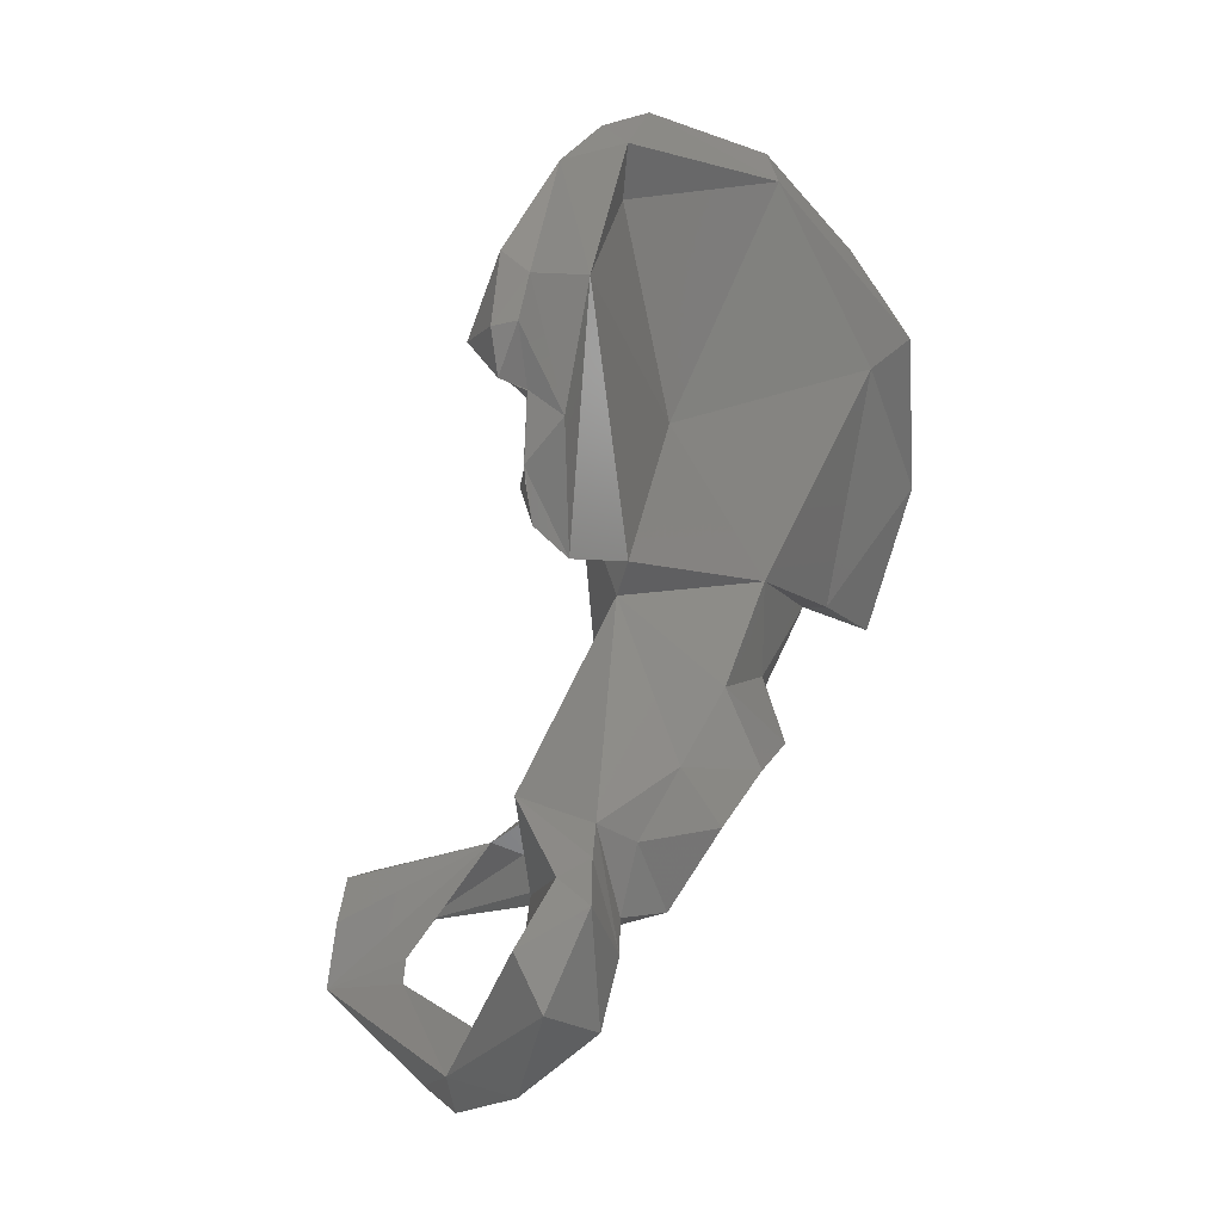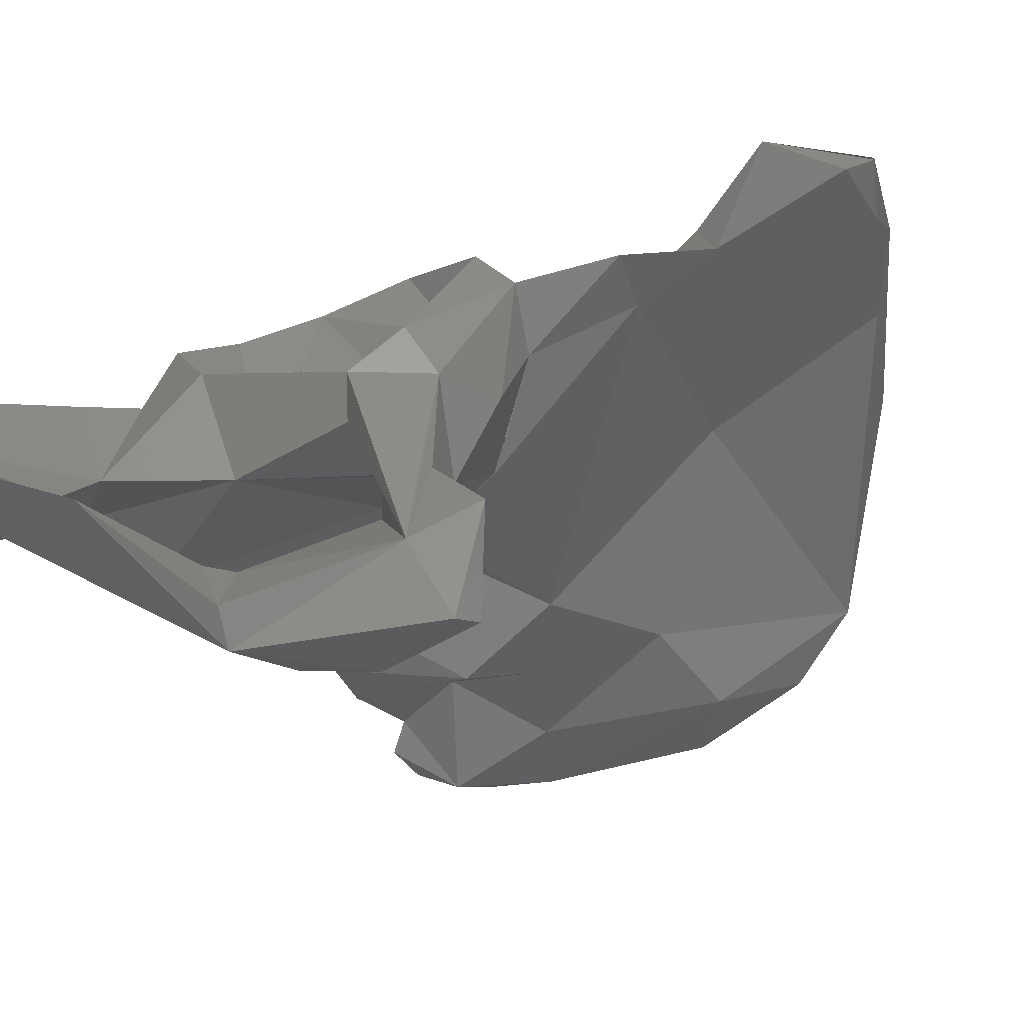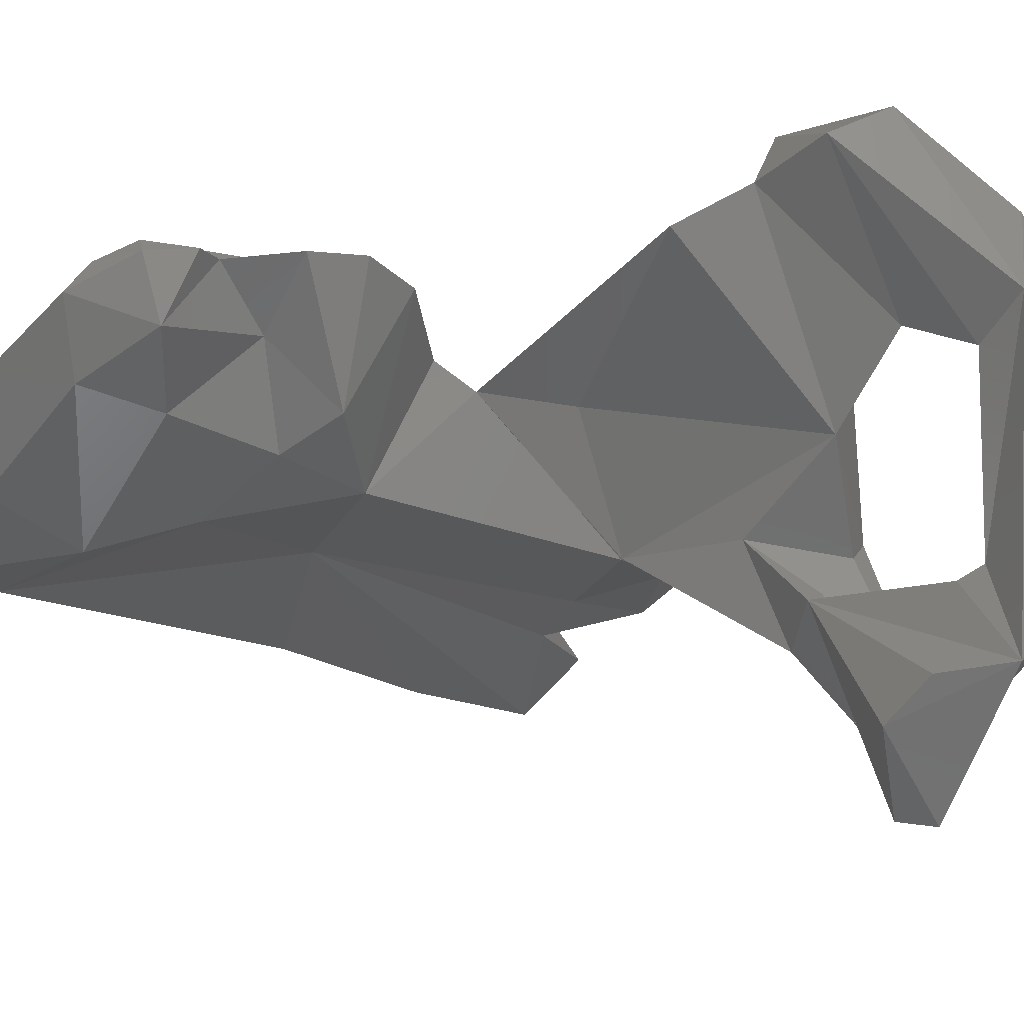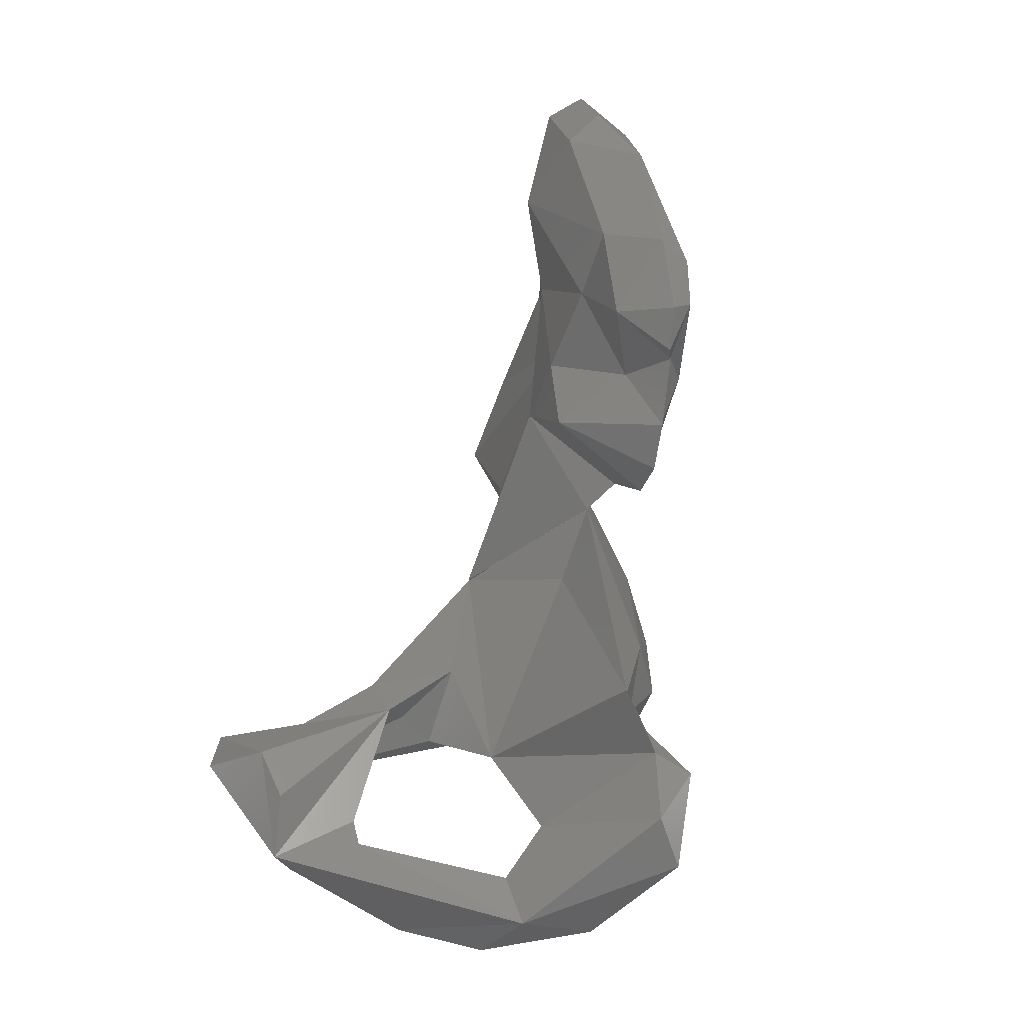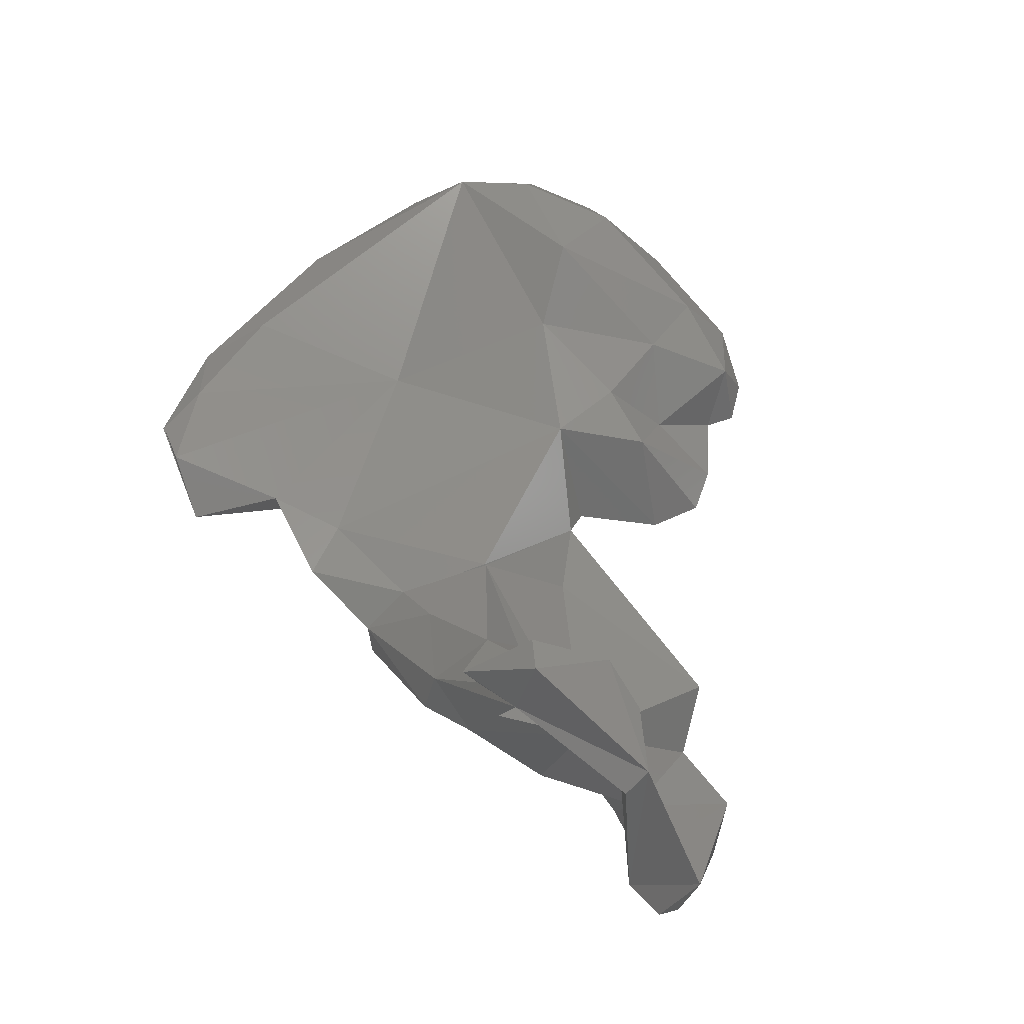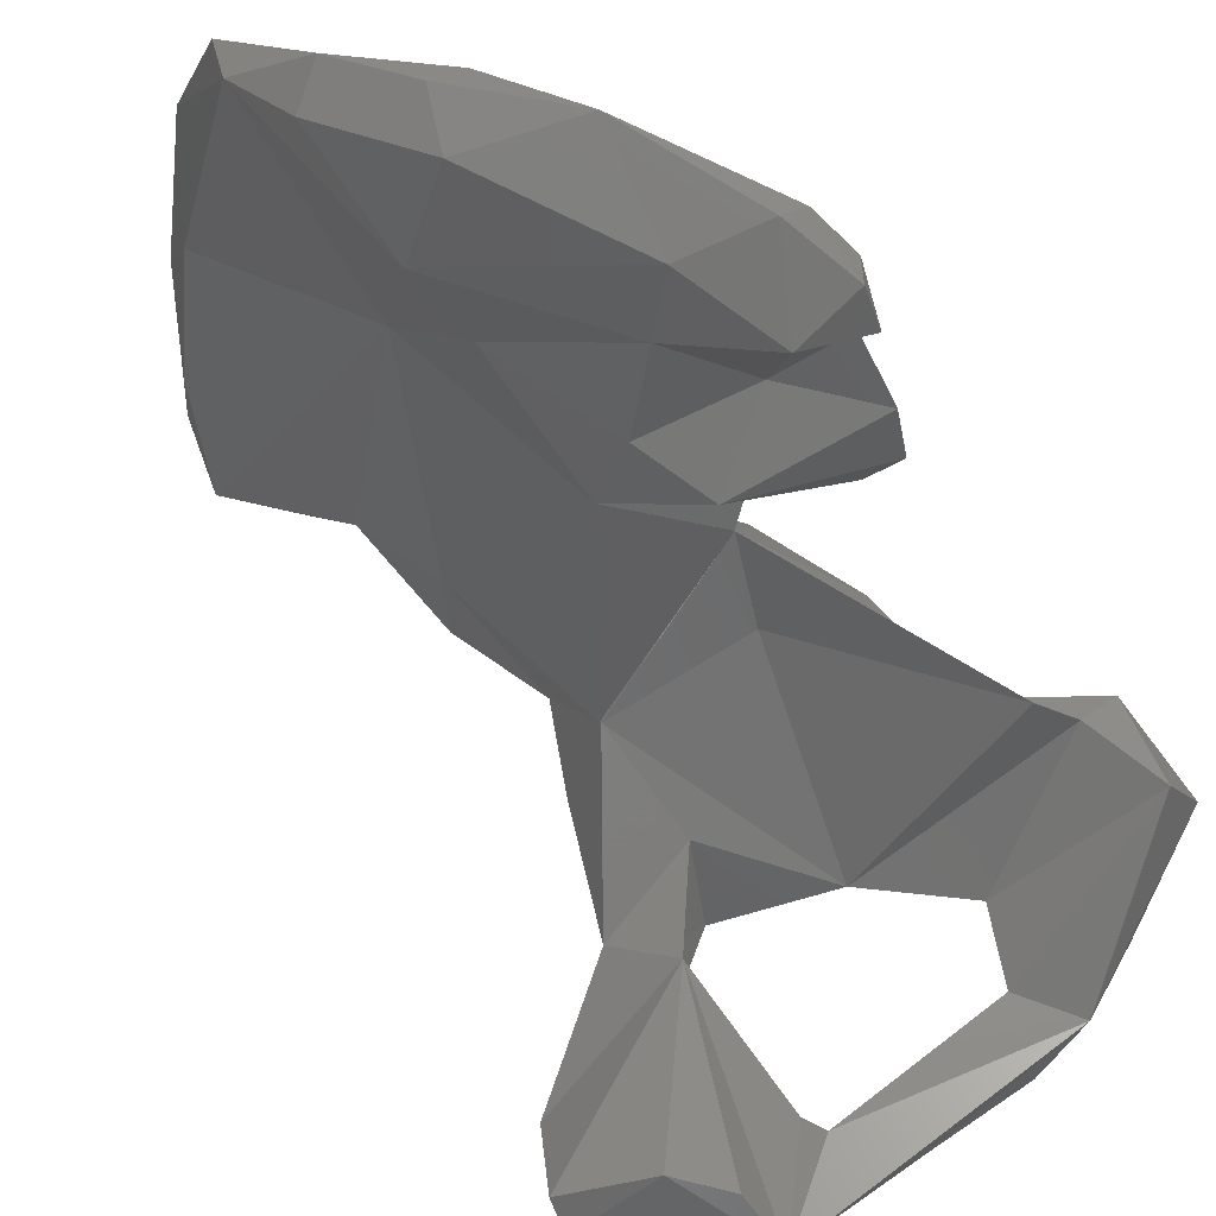
<metadata>
{"format":"stl","ext":"stl","renderer":"f3d","projection":"perspective","resolution":1024,"background":"white","views":[{"elev":-4.4,"azim":-83.7,"up":"+Y"},{"elev":-29.5,"azim":41.6,"up":"+Z"},{"elev":-65.0,"azim":-77.1,"up":"+Z"},{"elev":2.5,"azim":-133.7,"up":"+Y"},{"elev":-20.3,"azim":140.4,"up":"+Y"},{"elev":-45.1,"azim":-149.6,"up":"+Z"}]}
</metadata>
<code>
# stl→obj: 125 verts, 242 faces
v -0.04592 -0.07002 0.06941
v -0.06242 -0.06295 0.05554
v -0.06245 -0.0719 0.057
v -0.04741 -0.05086 0.08119
v -0.05768 -0.05388 0.06453
v -0.08048 -0.07264 0.06225
v -0.08733 -0.06497 0.06591
v -0.08475 -0.08135 0.0707
v -0.07698 -0.067 0.05577
v -0.09478 -0.07856 0.0807
v -0.07572 -0.0508 0.05926
v -0.07769 -0.04428 0.06588
v -0.08451 -0.0483 0.06462
v -0.0702 -0.04483 0.06514
v -0.08986 -0.05422 0.07283
v -0.09159 -0.05018 0.08979
v -0.08514 -0.05387 0.06024
v -0.0788 -0.0584 0.05662
v -0.07162 -0.0583 0.05573
v -0.06703 -0.05392 0.05678
v -0.09766 -0.06094 0.0924
v -0.04888 -0.04884 0.09623
v -0.0617 -0.04008 0.08911
v -0.06143 -0.04611 0.06941
v -0.06535 -0.04949 0.06138
v -0.07243 -0.04038 0.07777
v -0.08804 -0.04893 0.1003
v -0.04506 0.04386 0.1236
v -0.02827 -0.009664 0.1126
v -0.01811 0.01949 0.1329
v -0.06305 -0.00657 0.09977
v -0.008839 -0.0139 0.1217
v -0.001073 0.01141 0.1281
v -0.01622 0.03847 0.1326
v -0.04212 0.05122 0.1326
v -0.04267 0.07201 0.1191
v -0.06583 0.08302 0.1035
v -0.07751 0.02703 0.07983
v -0.0637 0.08993 0.1007
v -0.1051 0.08241 0.0736
v -0.08681 0.09383 0.07634
v -0.09758 0.07213 0.07174
v -0.1271 0.04984 0.06826
v -0.1019 -0.005538 0.07329
v -0.14 0.04784 0.05787
v -0.1322 0.02057 0.06379
v -0.1357 0.02543 0.05681
v -0.1428 0.03785 0.05599
v -0.1403 0.02706 0.05167
v -0.1218 0.0748 0.06141
v -0.1341 0.0106 0.05587
v -0.1203 -0.006688 0.06322
v -0.1303 -0.000991 0.05714
v -0.05894 -0.03186 0.06213
v -0.08371 0.01171 0.0608
v -0.03602 -0.0182 0.09513
v -0.02956 -0.03112 0.09683
v -0.04561 -0.03789 0.07883
v -0.09526 -0.01213 0.07012
v -0.1044 0.01008 0.05077
v -0.09717 0.0243 0.05511
v -0.1341 0.009515 0.05586
v -0.1189 0.02169 0.05915
v -0.0686 0.09189 0.08519
v -0.05694 0.03112 0.09858
v -0.08252 0.04438 0.06628
v -0.02383 -0.0093 0.1069
v 0 0 0.1187
v -0.001184 0.01148 0.1277
v -0.008366 0.02201 0.1228
v -0.02613 0.04682 0.1205
v -0.08424 0.06599 0.05955
v -0.08052 0.08927 0.07095
v -0.09993 0.08017 0.05891
v -0.1108 0.04149 0.05225
v -0.1426 0.03686 0.05054
v -0.1304 0.03609 0.04388
v -0.1378 0.05296 0.05167
v -0.1358 0.02518 0.05678
v -0.1012 0.08733 0.06762
v -0.1213 0.05519 0.04885
v -0.06505 -0.09589 0.01902
v -0.1067 -0.1118 0.03616
v -0.0963 -0.1028 0.04033
v -0.04688 -0.07289 0.002407
v -0.0263 -0.07163 0.004815
v -0.02506 -0.07903 0.002221
v -0.05566 -0.09784 -0.000351
v -0.05538 -0.08285 0.001799
v -0.06276 -0.09051 0.01924
v -0.0556 -0.06463 0.03726
v -0.07277 -0.1173 0.02523
v -0.09213 -0.1209 0.03568
v -0.1318 -0.07584 0.06912
v -0.1357 -0.09693 0.06026
v -0.1192 -0.1015 0.06948
v -0.1356 -0.0844 0.05417
v -0.0989 -0.09077 0.05013
v -0.1143 -0.1151 0.05203
v -0.1184 -0.0667 0.06776
v -0.1117 -0.08662 0.07248
v -0.1269 -0.07043 0.06156
v -0.1109 -0.05993 0.0676
v -0.1254 -0.05441 0.05296
v -0.08937 -0.03029 0.06689
v -0.1026 -0.07941 0.07168
v -0.1053 -0.06381 0.07554
v -0.08079 -0.0756 0.04991
v -0.101 -0.04829 0.08406
v -0.05464 -0.07443 0.05175
v -0.06249 -0.05519 0.05286
v -0.05263 -0.06743 0.04425
v -0.05992 -0.02759 0.099
v -0.04188 -0.04594 0.08883
v -0.08816 -0.0312 0.09258
v -0.07133 -0.04276 0.1046
v -0.03156 -0.08355 0.01687
v -0.04183 -0.06556 0.0603
v -0.04349 -0.0476 0.06471
v -0.04336 -0.05974 0.04174
v -0.02194 -0.07554 0.02387
v -0.05418 -0.102 0.005631
v -0.03628 -0.07275 0.03645
v -0.05274 -0.07682 0.05998
v -0.05923 -0.03204 0.06199
f 1 2 3
f 4 5 1
f 6 7 8
f 9 7 6
f 8 7 10
f 11 12 13
f 12 11 14
f 12 15 13
f 15 12 16
f 3 2 9
f 17 15 7
f 18 17 7
f 18 7 9
f 19 11 18
f 20 19 2
f 7 21 10
f 15 16 7
f 7 16 21
f 1 22 4
f 23 4 22
f 24 5 4
f 24 4 23
f 25 11 20
f 25 20 5
f 26 23 27
f 26 24 23
f 20 2 5
f 25 5 24
f 14 25 24
f 14 24 26
f 19 9 2
f 19 18 9
f 17 11 13
f 18 11 17
f 16 12 26
f 26 27 16
f 16 27 21
f 20 11 19
f 14 11 25
f 13 15 17
f 28 29 30
f 31 29 28
f 32 30 29
f 33 30 32
f 30 33 34
f 35 30 34
f 35 28 30
f 35 34 36
f 37 38 28
f 35 37 28
f 37 35 36
f 37 36 39
f 40 37 41
f 40 42 37
f 41 37 39
f 42 43 38
f 37 42 38
f 31 28 38
f 44 31 38
f 44 38 43
f 45 46 43
f 47 46 48
f 49 47 48
f 48 46 45
f 50 43 40
f 40 43 42
f 50 45 43
f 51 46 47
f 51 52 46
f 53 52 51
f 52 44 43
f 43 46 52
f 54 55 56
f 56 57 58
f 56 58 54
f 59 55 54
f 60 61 55
f 60 55 52
f 60 52 53
f 62 60 53
f 60 63 61
f 44 55 59
f 52 55 44
f 64 65 66
f 65 55 66
f 57 56 67
f 68 32 67
f 69 68 70
f 32 68 69
f 55 65 56
f 56 65 67
f 67 65 68
f 70 65 71
f 71 65 64
f 69 70 34
f 34 70 71
f 36 34 71
f 36 71 64
f 36 64 39
f 66 72 64
f 73 72 74
f 75 72 66
f 61 75 66
f 61 63 75
f 49 76 77
f 78 76 45
f 76 78 77
f 75 63 77
f 77 63 79
f 79 49 77
f 77 49 79
f 63 62 79
f 80 50 40
f 80 74 50
f 41 73 80
f 41 80 40
f 39 64 41
f 73 41 64
f 78 45 50
f 74 72 81
f 75 81 72
f 81 78 50
f 77 78 81
f 62 63 60
f 77 81 75
f 61 66 55
f 64 72 73
f 80 73 74
f 70 68 65
f 82 83 84
f 85 86 87
f 88 85 87
f 85 88 89
f 88 90 91
f 89 88 91
f 91 85 89
f 83 92 93
f 94 95 96
f 97 95 94
f 83 95 97
f 83 97 84
f 97 98 84
f 95 83 99
f 95 99 96
f 100 94 101
f 100 102 94
f 100 103 104
f 105 104 59
f 100 101 103
f 103 101 106
f 107 103 106
f 108 102 104
f 21 107 10
f 109 107 21
f 105 108 104
f 110 108 111
f 110 111 112
f 112 111 91
f 57 113 114
f 67 113 57
f 31 113 67
f 115 113 31
f 113 116 114
f 115 31 59
f 31 44 59
f 109 21 27
f 115 109 27
f 115 27 116
f 109 115 59
f 109 59 103
f 10 106 8
f 98 97 102
f 108 98 102
f 87 117 88
f 118 119 114
f 91 120 121
f 91 121 86
f 91 86 85
f 122 92 88
f 83 88 92
f 99 98 96
f 84 98 99
f 84 99 93
f 93 92 84
f 121 123 117
f 117 123 118
f 118 124 117
f 91 117 112
f 112 117 110
f 110 117 124
f 121 117 87
f 121 87 86
f 96 98 101
f 98 108 8
f 98 8 106
f 101 98 106
f 82 92 122
f 90 82 122
f 82 84 92
f 90 122 117
f 122 88 117
f 111 108 125
f 120 119 118
f 120 118 123
f 120 123 121
f 114 119 58
f 58 119 125
f 111 120 91
f 114 58 57
f 59 125 105
f 125 108 105
f 111 125 120
f 125 119 120
f 91 90 117
f 99 83 93
f 88 83 82
f 94 96 101
f 103 59 104
f 94 102 97
f 107 106 10
f 113 115 116
f 14 26 12
f 1 5 2
f 3 6 8
f 6 3 9
f 22 116 23
f 27 23 116
f 114 116 22
f 1 114 22
f 114 1 118
f 3 124 1
f 1 124 118
f 108 124 8
f 110 124 108
f 104 102 100
f 107 109 103
f 67 32 29
f 31 67 29
f 50 74 81
f 90 88 82
f 45 76 48
f 48 76 49

</code>
